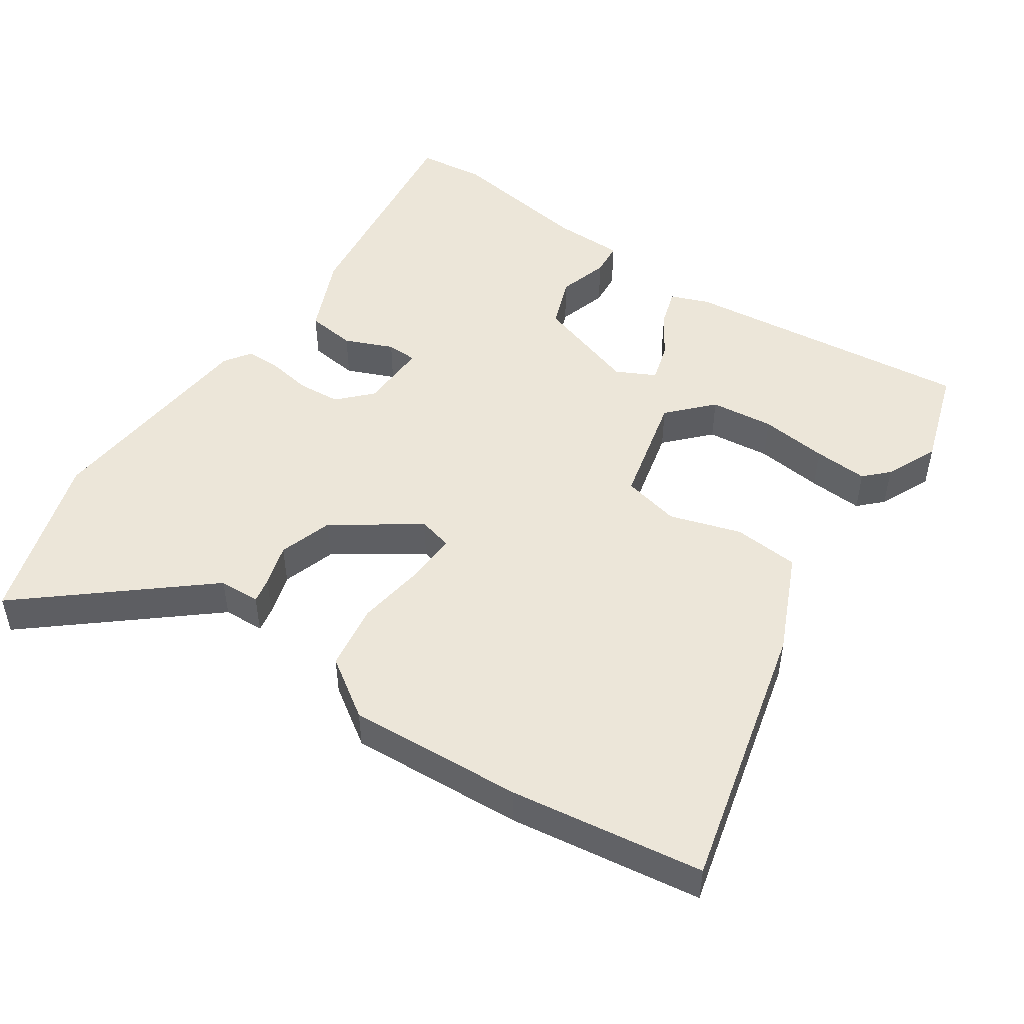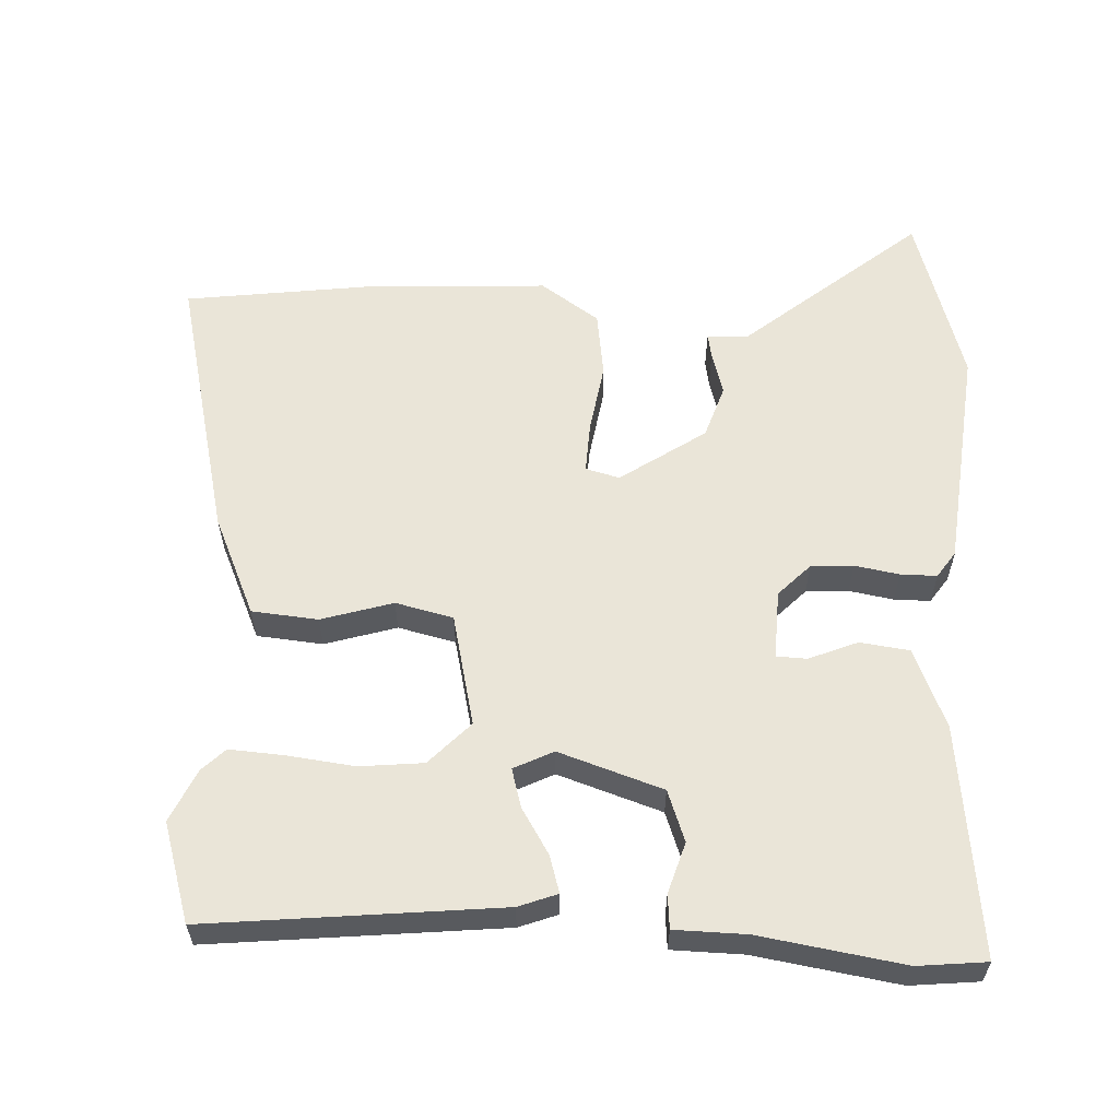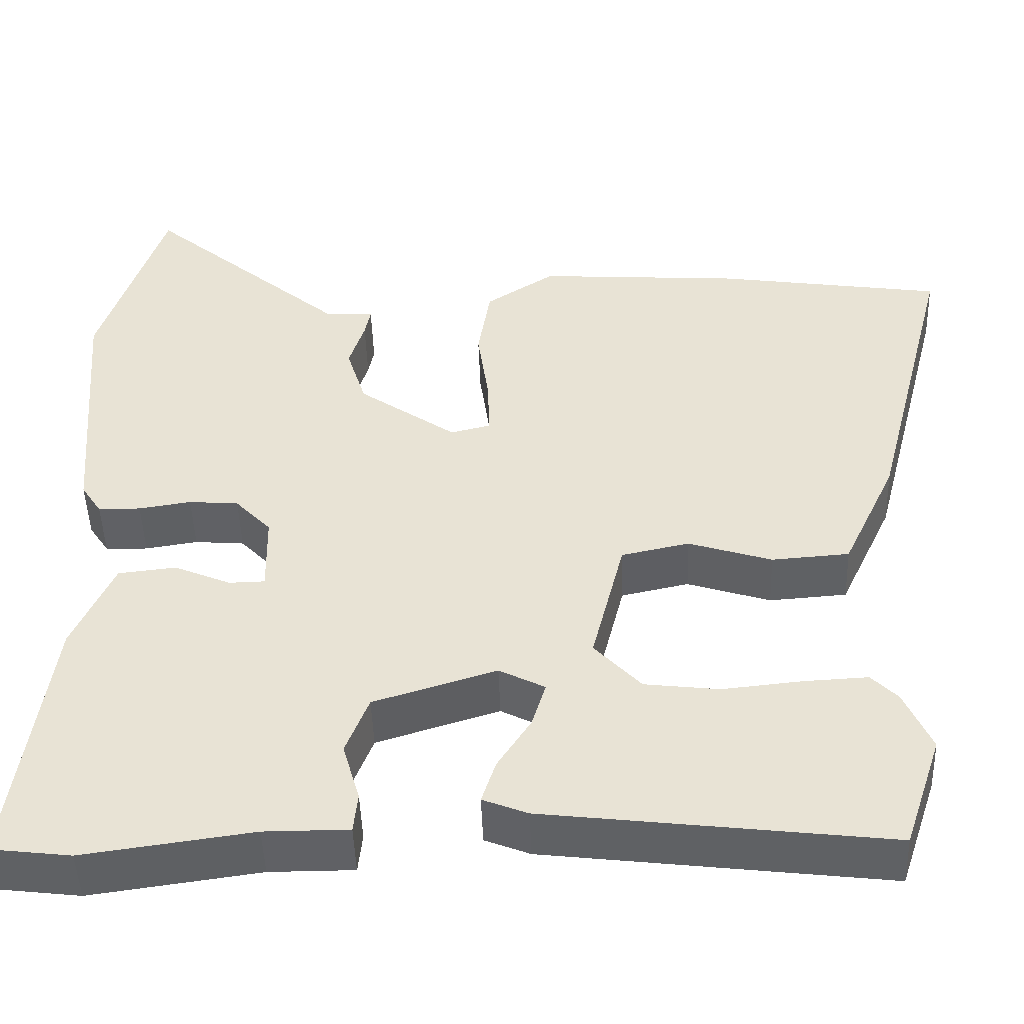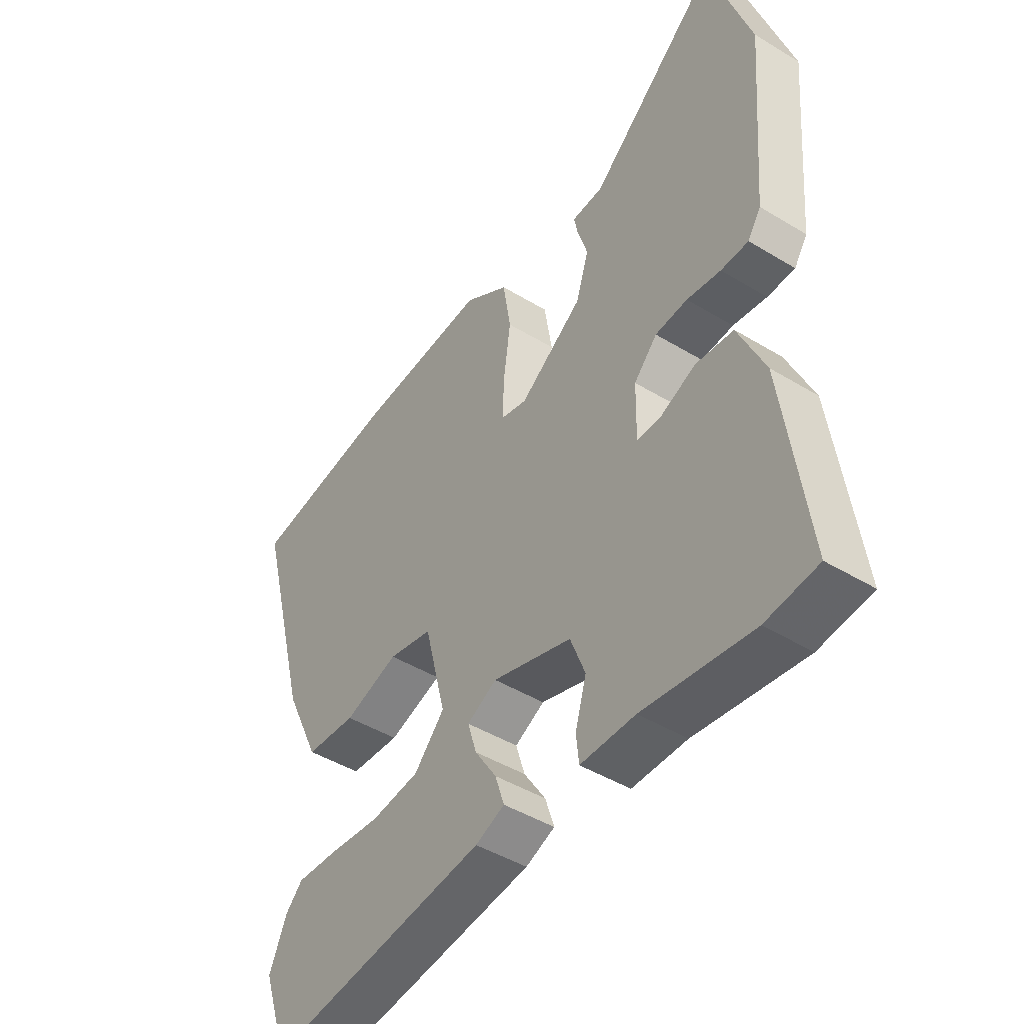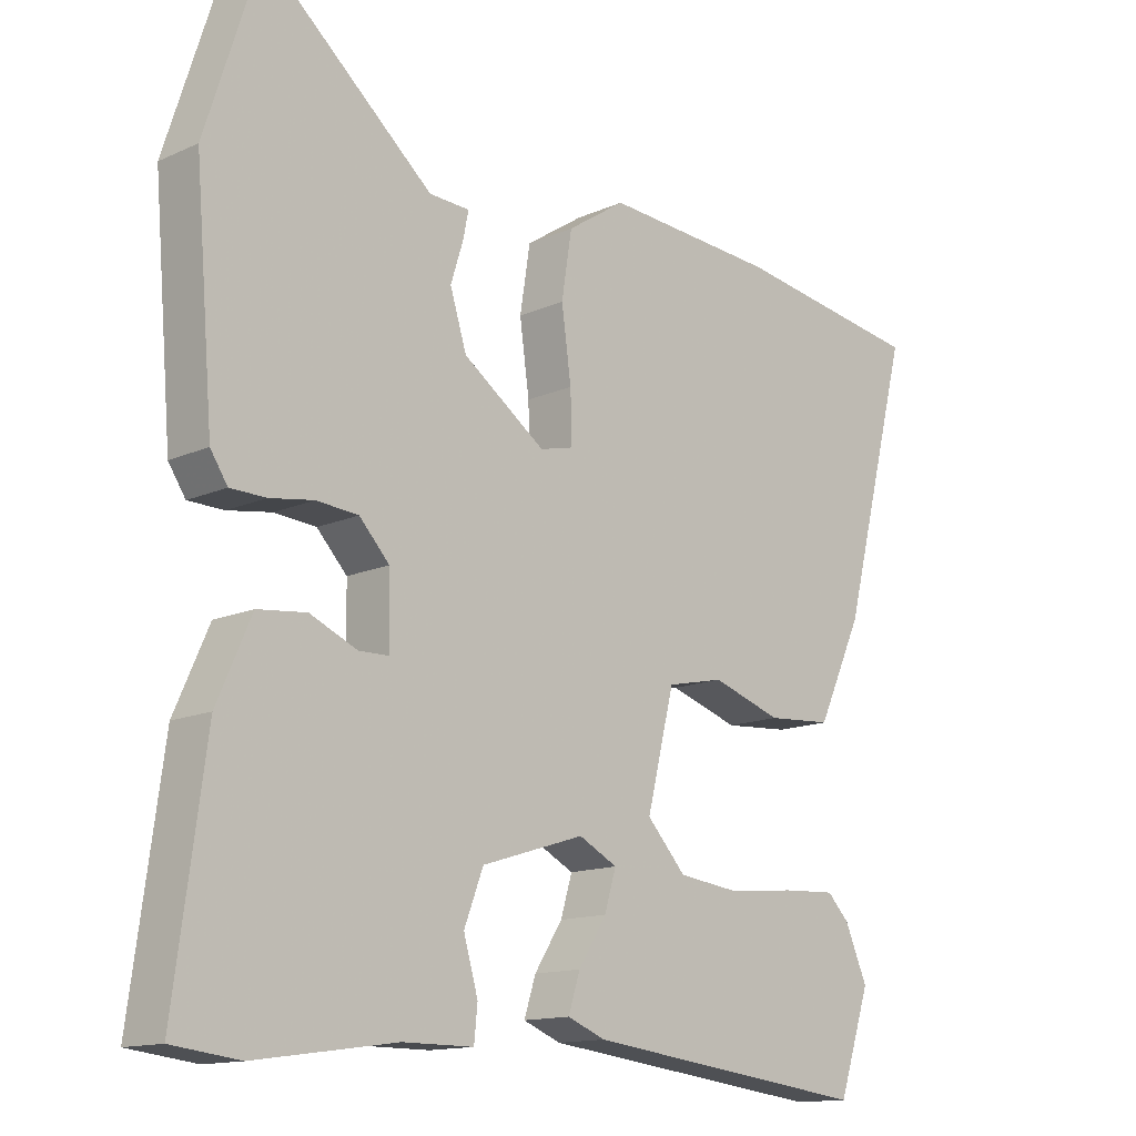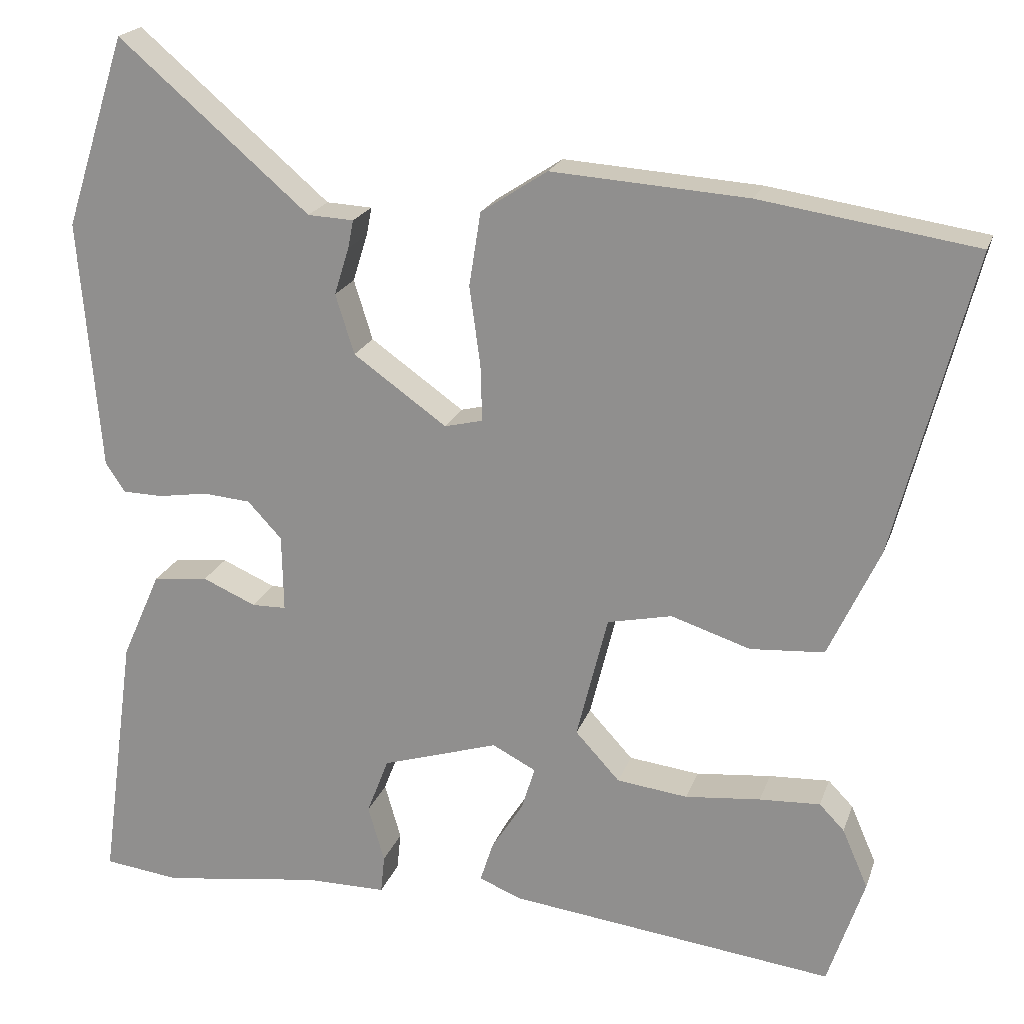
<metadata>
{"format":"obj","ext":"obj","renderer":"f3d","projection":"perspective","resolution":1024,"background":"white","views":[{"elev":49.1,"azim":34.7,"up":"+Y"},{"elev":59.0,"azim":-176.3,"up":"+Y"},{"elev":-47.9,"azim":1.9,"up":"+Z"},{"elev":-45.6,"azim":-125.0,"up":"+Z"},{"elev":-13.8,"azim":-45.2,"up":"+Z"},{"elev":20.5,"azim":16.2,"up":"+Z"}]}
</metadata>
<code>
v 0.364 0.07 0.521
v 0.641 0.07 0.479
v 0.541 0.07 0.091
v 0.475 0.07 -0.051
v 0.38 0.07 -0.058
v 0.278 0.07 -0.025
v 0.195 0.07 -0.043
v 0.155 0.07 -0.204
v 0.212 0.07 -0.266
v 0.303 0.07 -0.277
v 0.4 0.07 -0.267
v 0.478 0.07 -0.263
v 0.51 0.07 -0.296
v 0.543 0.07 -0.372
v 0.496 0.07 -0.513
v 0.078 0.07 -0.462
v 0.023 0.07 -0.44
v 0.04 0.07 -0.387
v 0.081 0.07 -0.323
v 0.098 0.07 -0.267
v 0.042 0.07 -0.238
v -0.108 0.07 -0.285
v -0.136 0.07 -0.358
v -0.115 0.07 -0.431
v -0.12 0.07 -0.48
v -0.223 0.07 -0.48
v -0.429 0.07 -0.509
v -0.527 0.07 -0.497
v -0.482 0.07 -0.167
v -0.432 0.07 -0.054
v -0.361 0.07 -0.046
v -0.292 0.07 -0.076
v -0.248 0.07 -0.075
v -0.25 0.07 0.024
v -0.294 0.07 0.071
v -0.355 0.07 0.076
v -0.419 0.07 0.066
v -0.471 0.07 0.067
v -0.496 0.07 0.105
v -0.523 0.07 0.428
v -0.444 0.07 0.674
v -0.198 0.07 0.463
v -0.139 0.07 0.46
v -0.146 0.07 0.424
v -0.165 0.07 0.363
v -0.141 0.07 0.286
v -0.021 0.07 0.201
v 0.028 0.07 0.213
v 0.026 0.07 0.286
v 0.012 0.07 0.387
v 0.027 0.07 0.482
v 0.112 0.07 0.538
v 0.364 0 0.521
v 0.641 0 0.479
v 0.541 0 0.091
v 0.475 0 -0.051
v 0.38 0 -0.058
v 0.278 0 -0.025
v 0.195 0 -0.043
v 0.155 0 -0.204
v 0.212 0 -0.266
v 0.303 0 -0.277
v 0.4 0 -0.267
v 0.478 0 -0.263
v 0.51 0 -0.296
v 0.543 0 -0.372
v 0.496 0 -0.513
v 0.078 0 -0.462
v 0.023 0 -0.44
v 0.04 0 -0.387
v 0.081 0 -0.323
v 0.098 0 -0.267
v 0.042 0 -0.238
v -0.108 0 -0.285
v -0.136 0 -0.358
v -0.115 0 -0.431
v -0.12 0 -0.48
v -0.223 0 -0.48
v -0.429 0 -0.509
v -0.527 0 -0.497
v -0.482 0 -0.167
v -0.432 0 -0.054
v -0.361 0 -0.046
v -0.292 0 -0.076
v -0.248 0 -0.075
v -0.25 0 0.024
v -0.294 0 0.071
v -0.355 0 0.076
v -0.419 0 0.066
v -0.471 0 0.067
v -0.496 0 0.105
v -0.523 0 0.428
v -0.444 0 0.674
v -0.198 0 0.463
v -0.139 0 0.46
v -0.146 0 0.424
v -0.165 0 0.363
v -0.141 0 0.286
v -0.021 0 0.201
v 0.028 0 0.213
v 0.026 0 0.286
v 0.012 0 0.387
v 0.027 0 0.482
v 0.112 0 0.538
f 49 50 51 52
f 48 49 52 1
f 42 43 44 45
f 42 45 46
f 41 42 46
f 40 41 46
f 39 40 46 47
f 36 37 38 39
f 35 36 39 47
f 29 30 31 32
f 29 32 33
f 26 27 28 29
f 26 29 33
f 23 24 25 26
f 22 23 26 33
f 21 22 33 34
f 16 17 18 19
f 16 19 20
f 15 16 20
f 14 15 20
f 10 11 12 13
f 10 13 14 20
f 3 4 5 6
f 3 6 7
f 48 1 2 3
f 48 3 7
f 47 48 7 8
f 35 47 8
f 34 35 8 9
f 21 34 9
f 20 21 9
f 9 10 20
f 104 103 102 101
f 53 104 101 100
f 97 96 95 94
f 98 97 94
f 98 94 93
f 98 93 92
f 99 98 92 91
f 91 90 89 88
f 99 91 88 87
f 84 83 82 81
f 85 84 81
f 81 80 79 78
f 85 81 78
f 78 77 76 75
f 85 78 75 74
f 86 85 74 73
f 71 70 69 68
f 72 71 68
f 72 68 67
f 72 67 66
f 65 64 63 62
f 72 66 65 62
f 58 57 56 55
f 59 58 55
f 55 54 53 100
f 59 55 100
f 60 59 100 99
f 60 99 87
f 61 60 87 86
f 61 86 73
f 61 73 72
f 72 62 61
f 1 53 54 2
f 2 54 55 3
f 3 55 56 4
f 4 56 57 5
f 5 57 58 6
f 6 58 59 7
f 7 59 60 8
f 8 60 61 9
f 9 61 62 10
f 10 62 63 11
f 11 63 64 12
f 12 64 65 13
f 13 65 66 14
f 14 66 67 15
f 15 67 68 16
f 16 68 69 17
f 17 69 70 18
f 18 70 71 19
f 19 71 72 20
f 20 72 73 21
f 21 73 74 22
f 22 74 75 23
f 23 75 76 24
f 24 76 77 25
f 25 77 78 26
f 26 78 79 27
f 27 79 80 28
f 28 80 81 29
f 29 81 82 30
f 30 82 83 31
f 31 83 84 32
f 32 84 85 33
f 33 85 86 34
f 34 86 87 35
f 35 87 88 36
f 36 88 89 37
f 37 89 90 38
f 38 90 91 39
f 39 91 92 40
f 40 92 93 41
f 41 93 94 42
f 42 94 95 43
f 43 95 96 44
f 44 96 97 45
f 45 97 98 46
f 46 98 99 47
f 47 99 100 48
f 48 100 101 49
f 49 101 102 50
f 50 102 103 51
f 51 103 104 52
f 52 104 53 1

</code>
